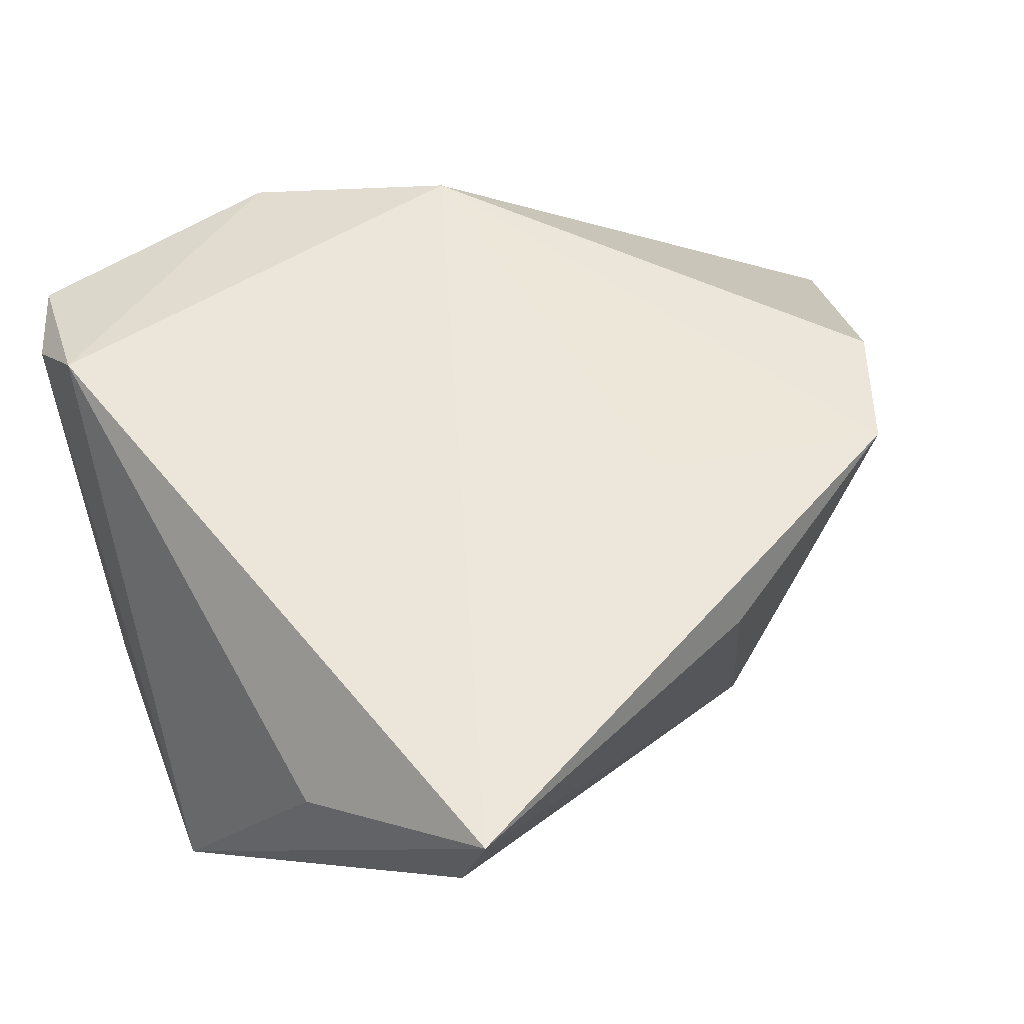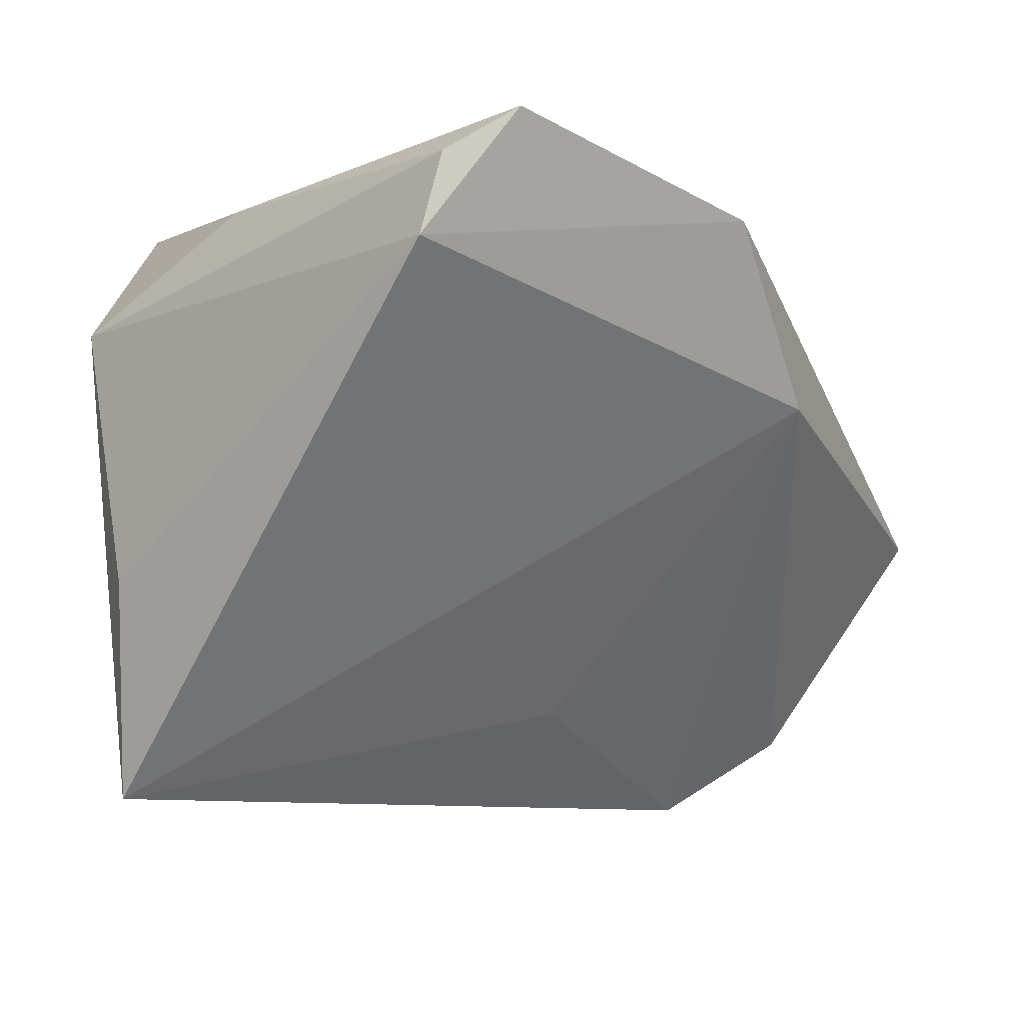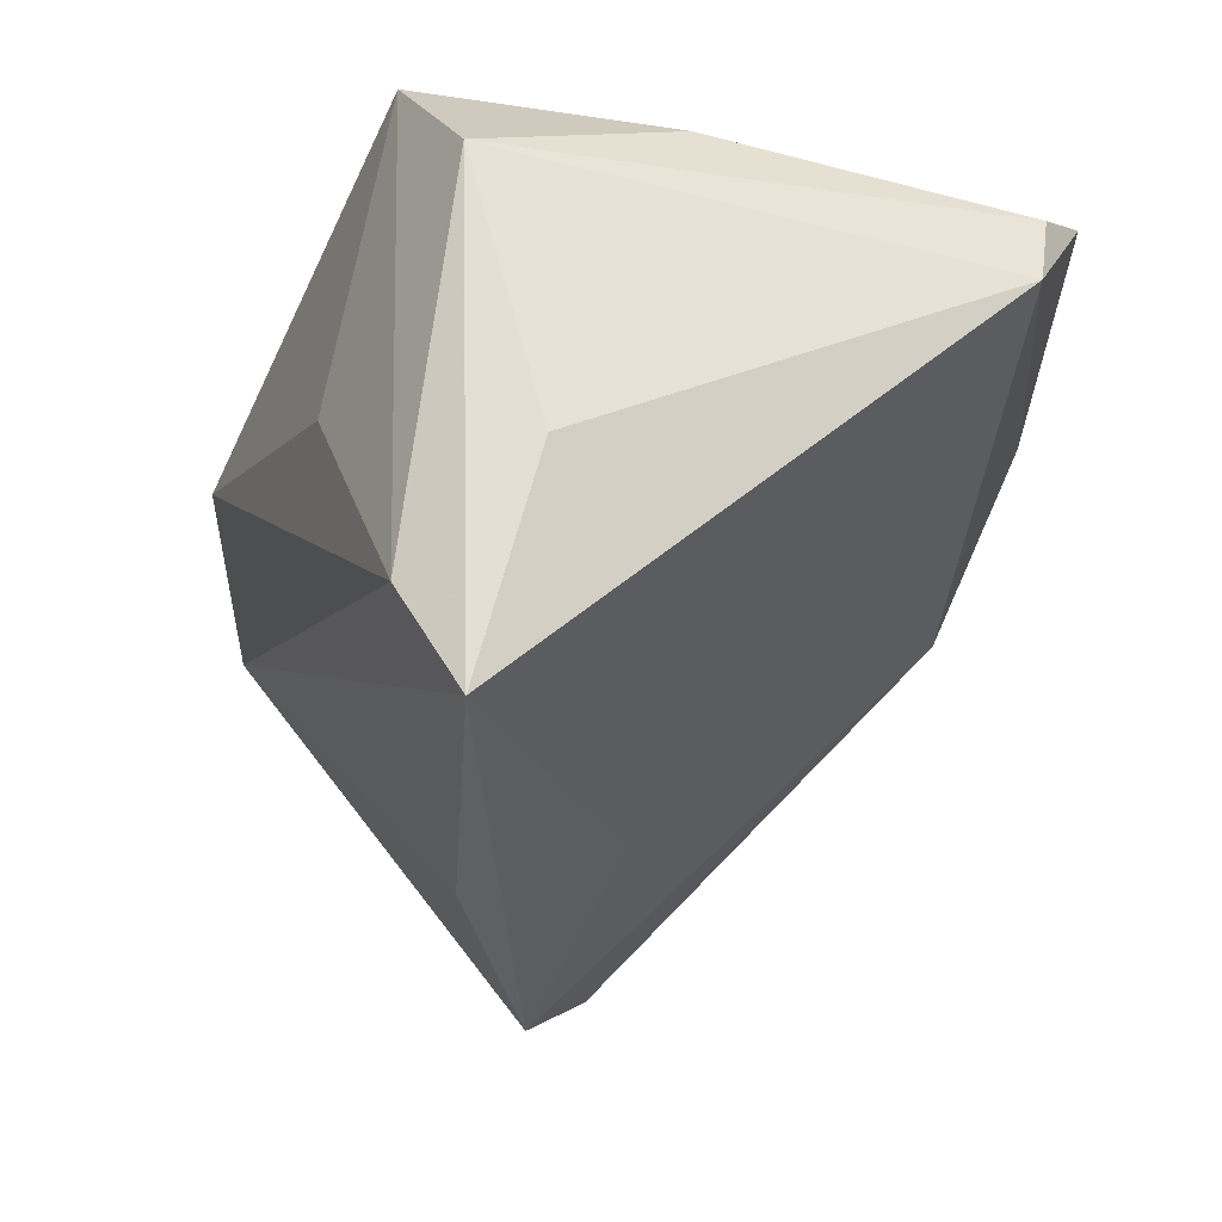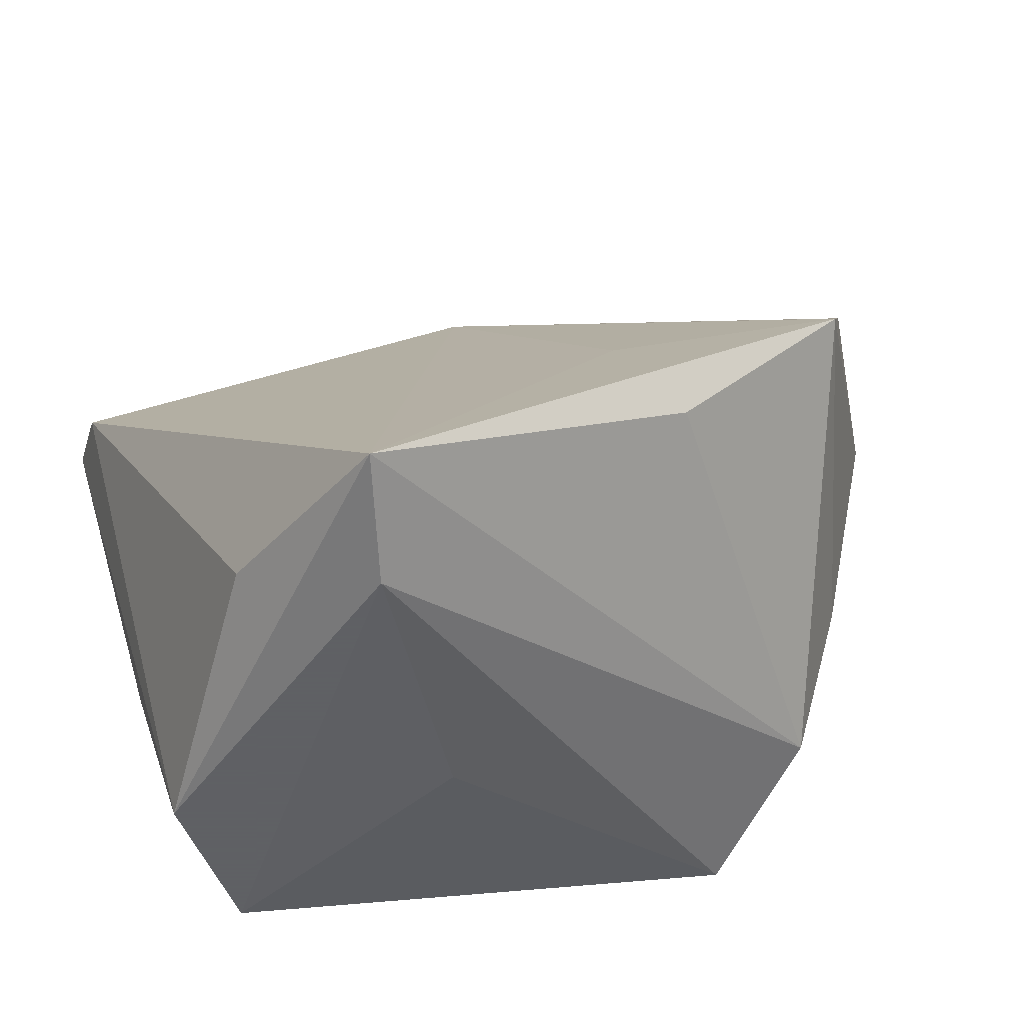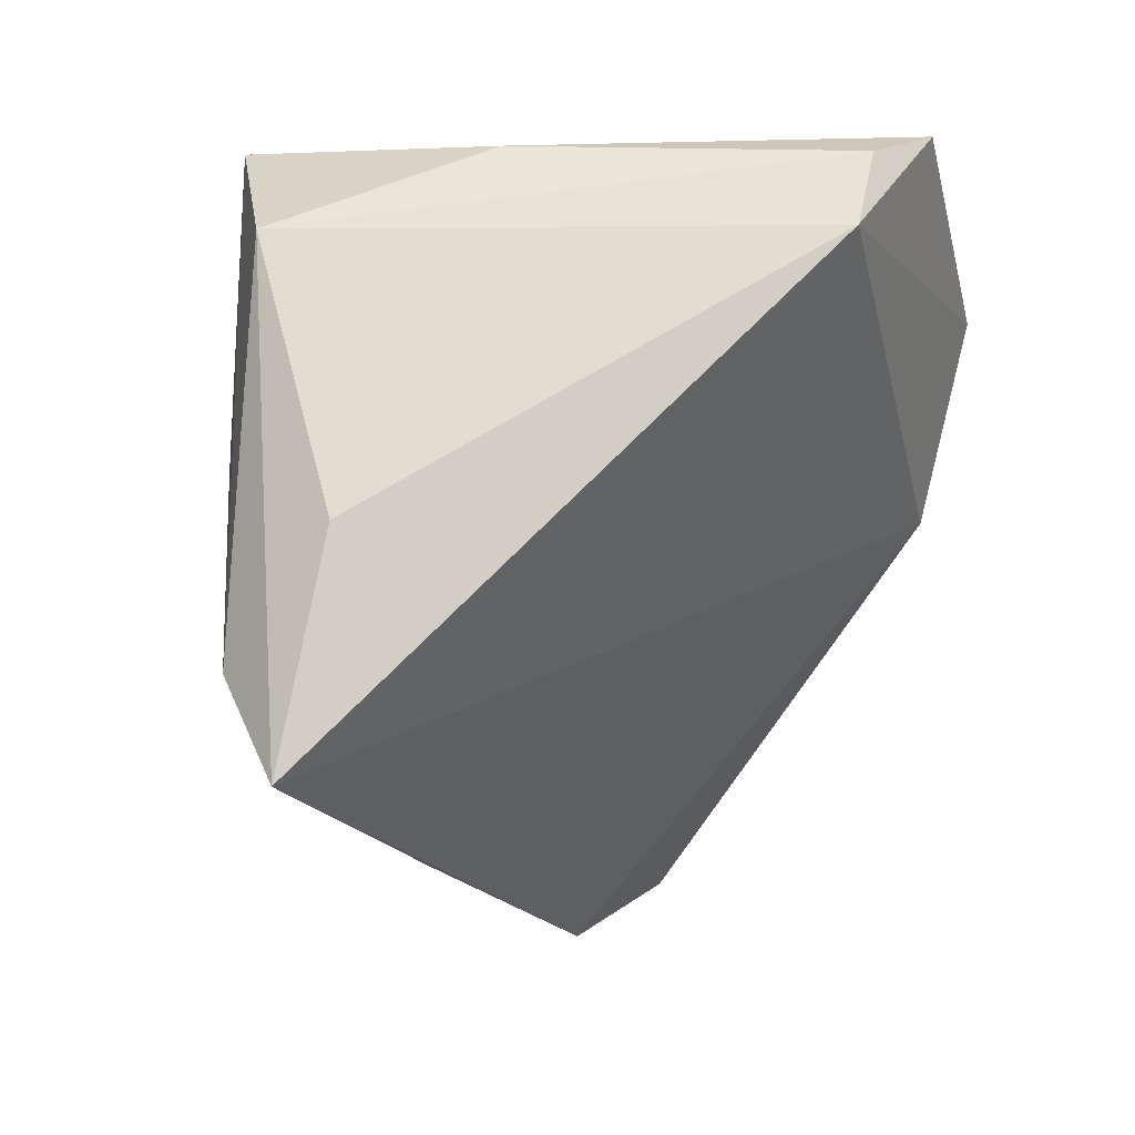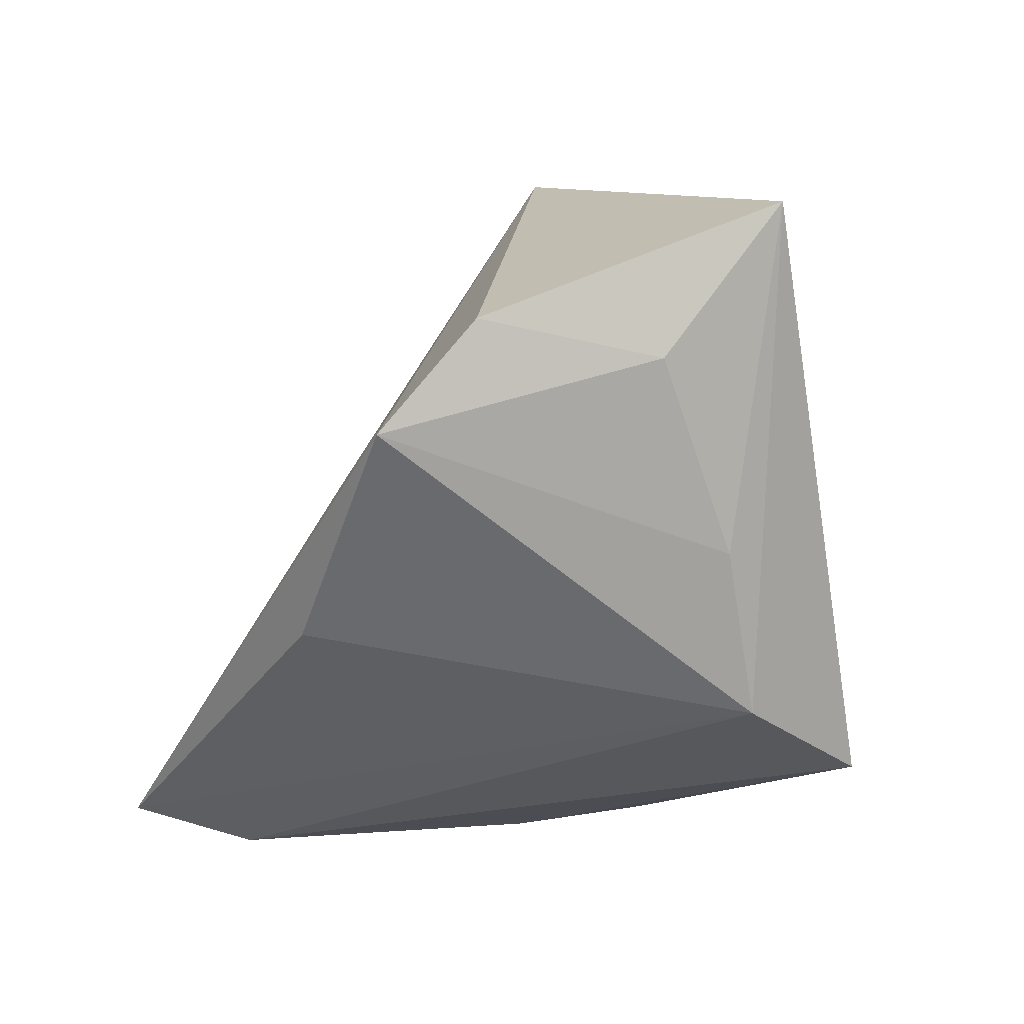
<metadata>
{"format":"obj","ext":"obj","renderer":"f3d","projection":"perspective","resolution":1024,"background":"white","views":[{"elev":-2.9,"azim":144.3,"up":"+Y"},{"elev":-10.3,"azim":119.1,"up":"+Z"},{"elev":-31.5,"azim":53.6,"up":"+Z"},{"elev":-45.3,"azim":158.4,"up":"+Y"},{"elev":-20.5,"azim":74.9,"up":"+Z"},{"elev":0.5,"azim":-125.2,"up":"+Y"}]}
</metadata>
<code>
v -0.009482 -0.01049 -0.04003
v 0.003789 0.04615 0.002884
v 0.0461 0.03141 0.03014
v 0.01902 -0.03922 0.03234
v 0.003326 -0.03726 0.0003102
v 0.03208 -0.03922 0.01635
v 0.04982 0.02086 0.01607
v -0.04311 -0.0192 -0.0002463
v -0.04633 -0.0008325 -0.006422
v 0.02997 0.02274 0.03274
v -0.0361 0.02497 -0.03366
v -0.03959 -0.02692 0.01862
v 0.02251 -0.03922 -0.02938
v 0.04902 0.02324 0.02556
v -0.004734 0.0078 -0.03121
v -0.04713 0.02069 -0.01646
v 0.03584 -0.01398 0.02791
v 0.02854 -0.03465 -0.04249
v 0.03519 -0.03093 -0.01659
v 0.01999 0.04634 0.02191
v -0.02978 0.01231 -0.04249
v -0.0304 0.02134 0.01721
v -0.05374 0.03787 -0.005203
f 18 2 7
f 14 6 7
f 17 6 14
f 4 6 17
f 9 8 23
f 9 21 8
f 13 8 18
f 18 6 13
f 13 6 4
f 4 5 13
f 20 7 2
f 20 2 23
f 23 22 20
f 22 10 20
f 4 10 12
f 12 10 22
f 12 22 23
f 12 5 4
f 23 8 12
f 8 13 12
f 12 13 5
f 23 2 11
f 2 21 11
f 15 2 18
f 18 21 15
f 15 21 2
f 18 8 1
f 1 21 18
f 8 21 1
f 19 6 18
f 18 7 19
f 19 7 6
f 16 9 23
f 21 9 16
f 23 11 16
f 16 11 21
f 3 20 10
f 3 17 14
f 14 7 3
f 7 20 3
f 3 10 4
f 4 17 3

</code>
